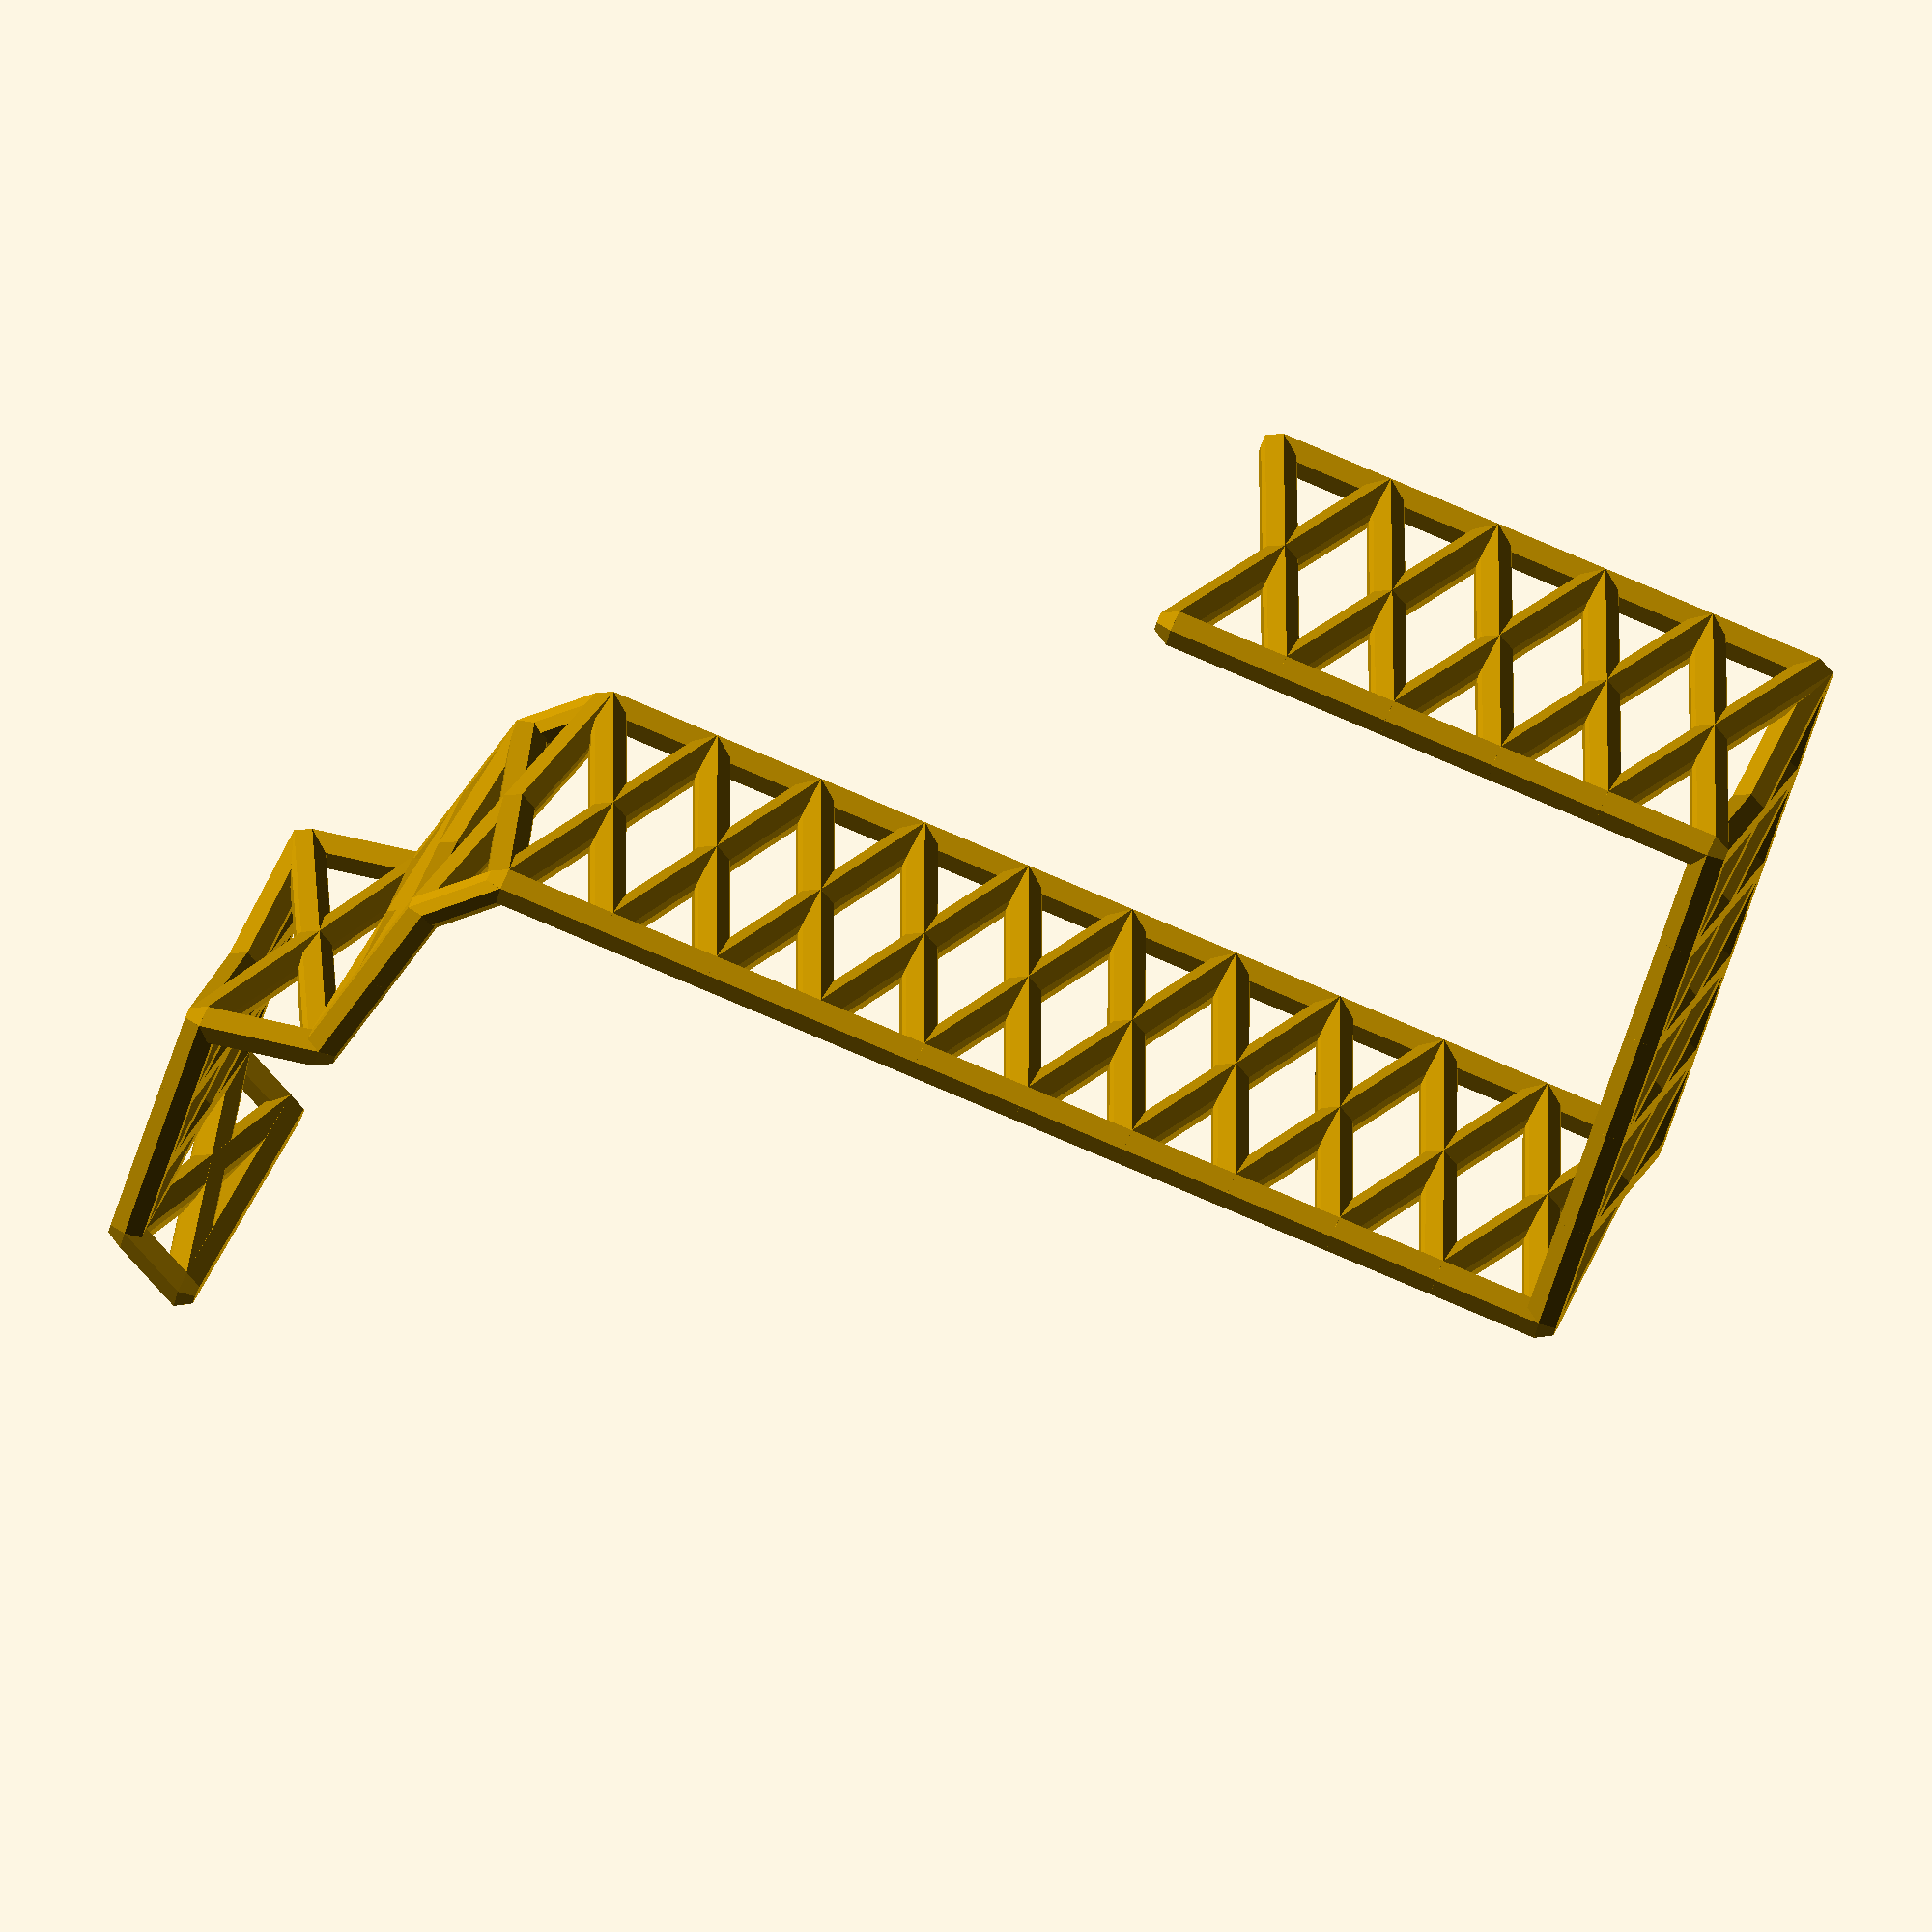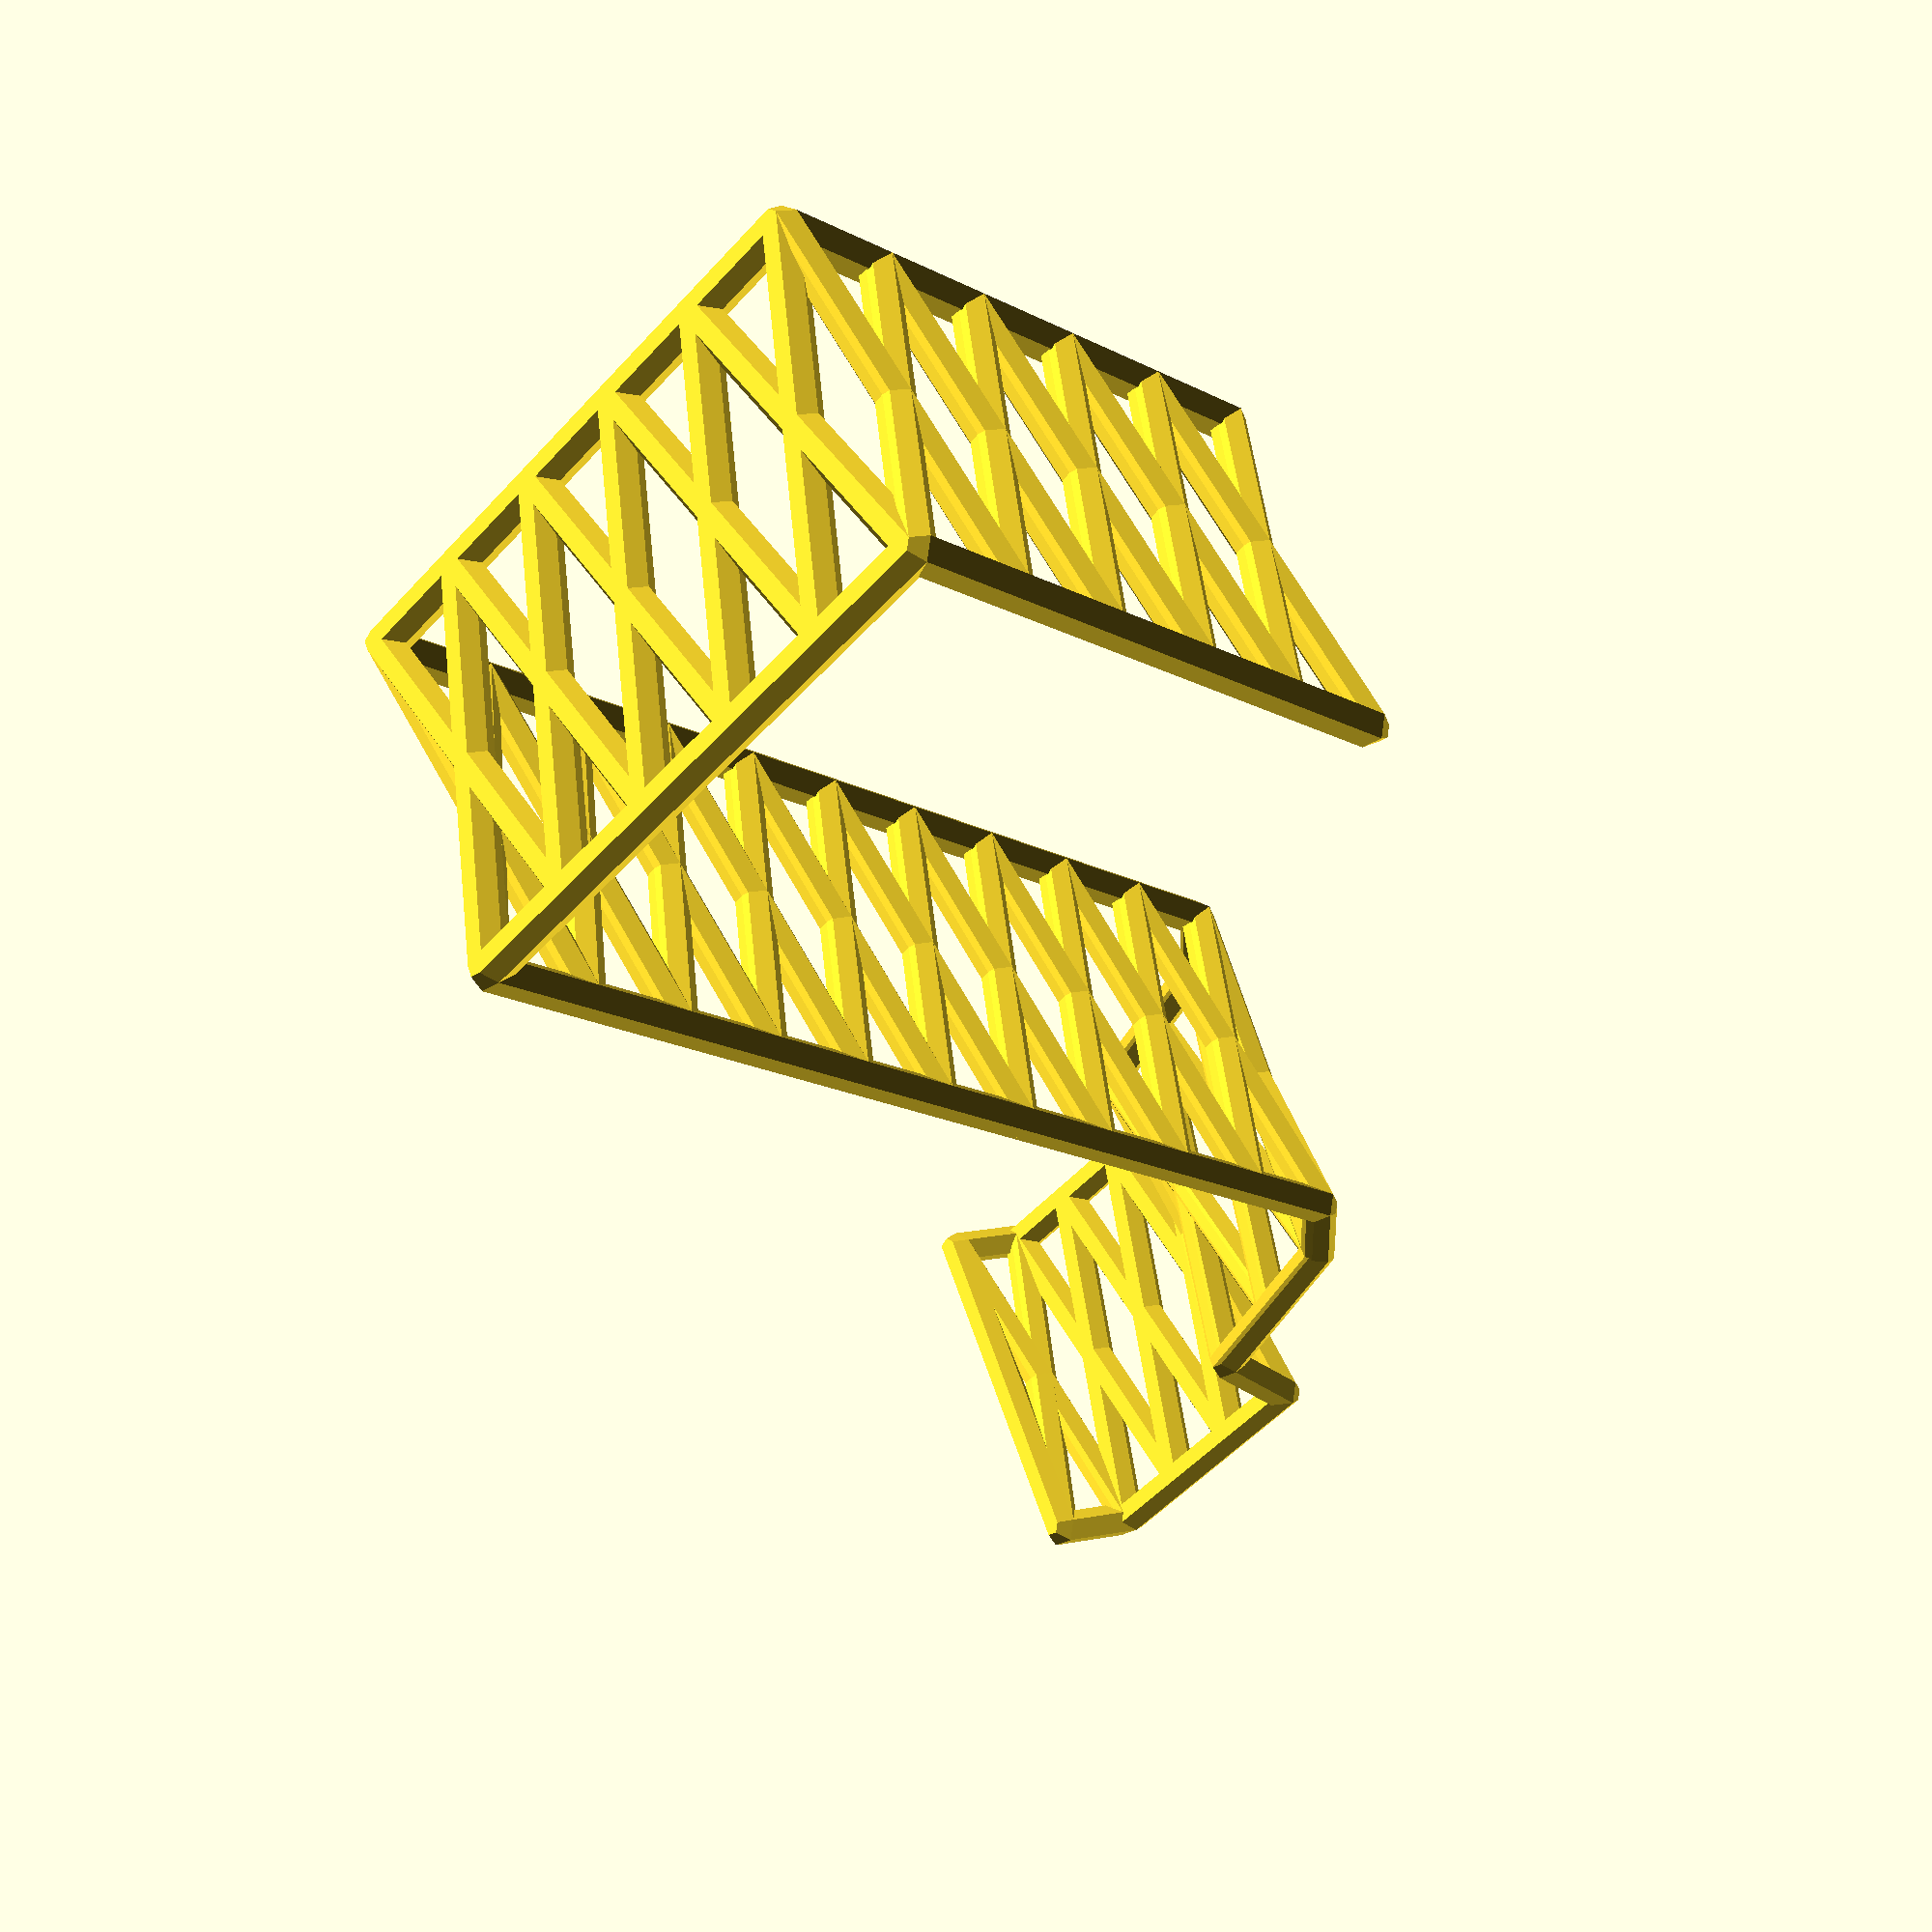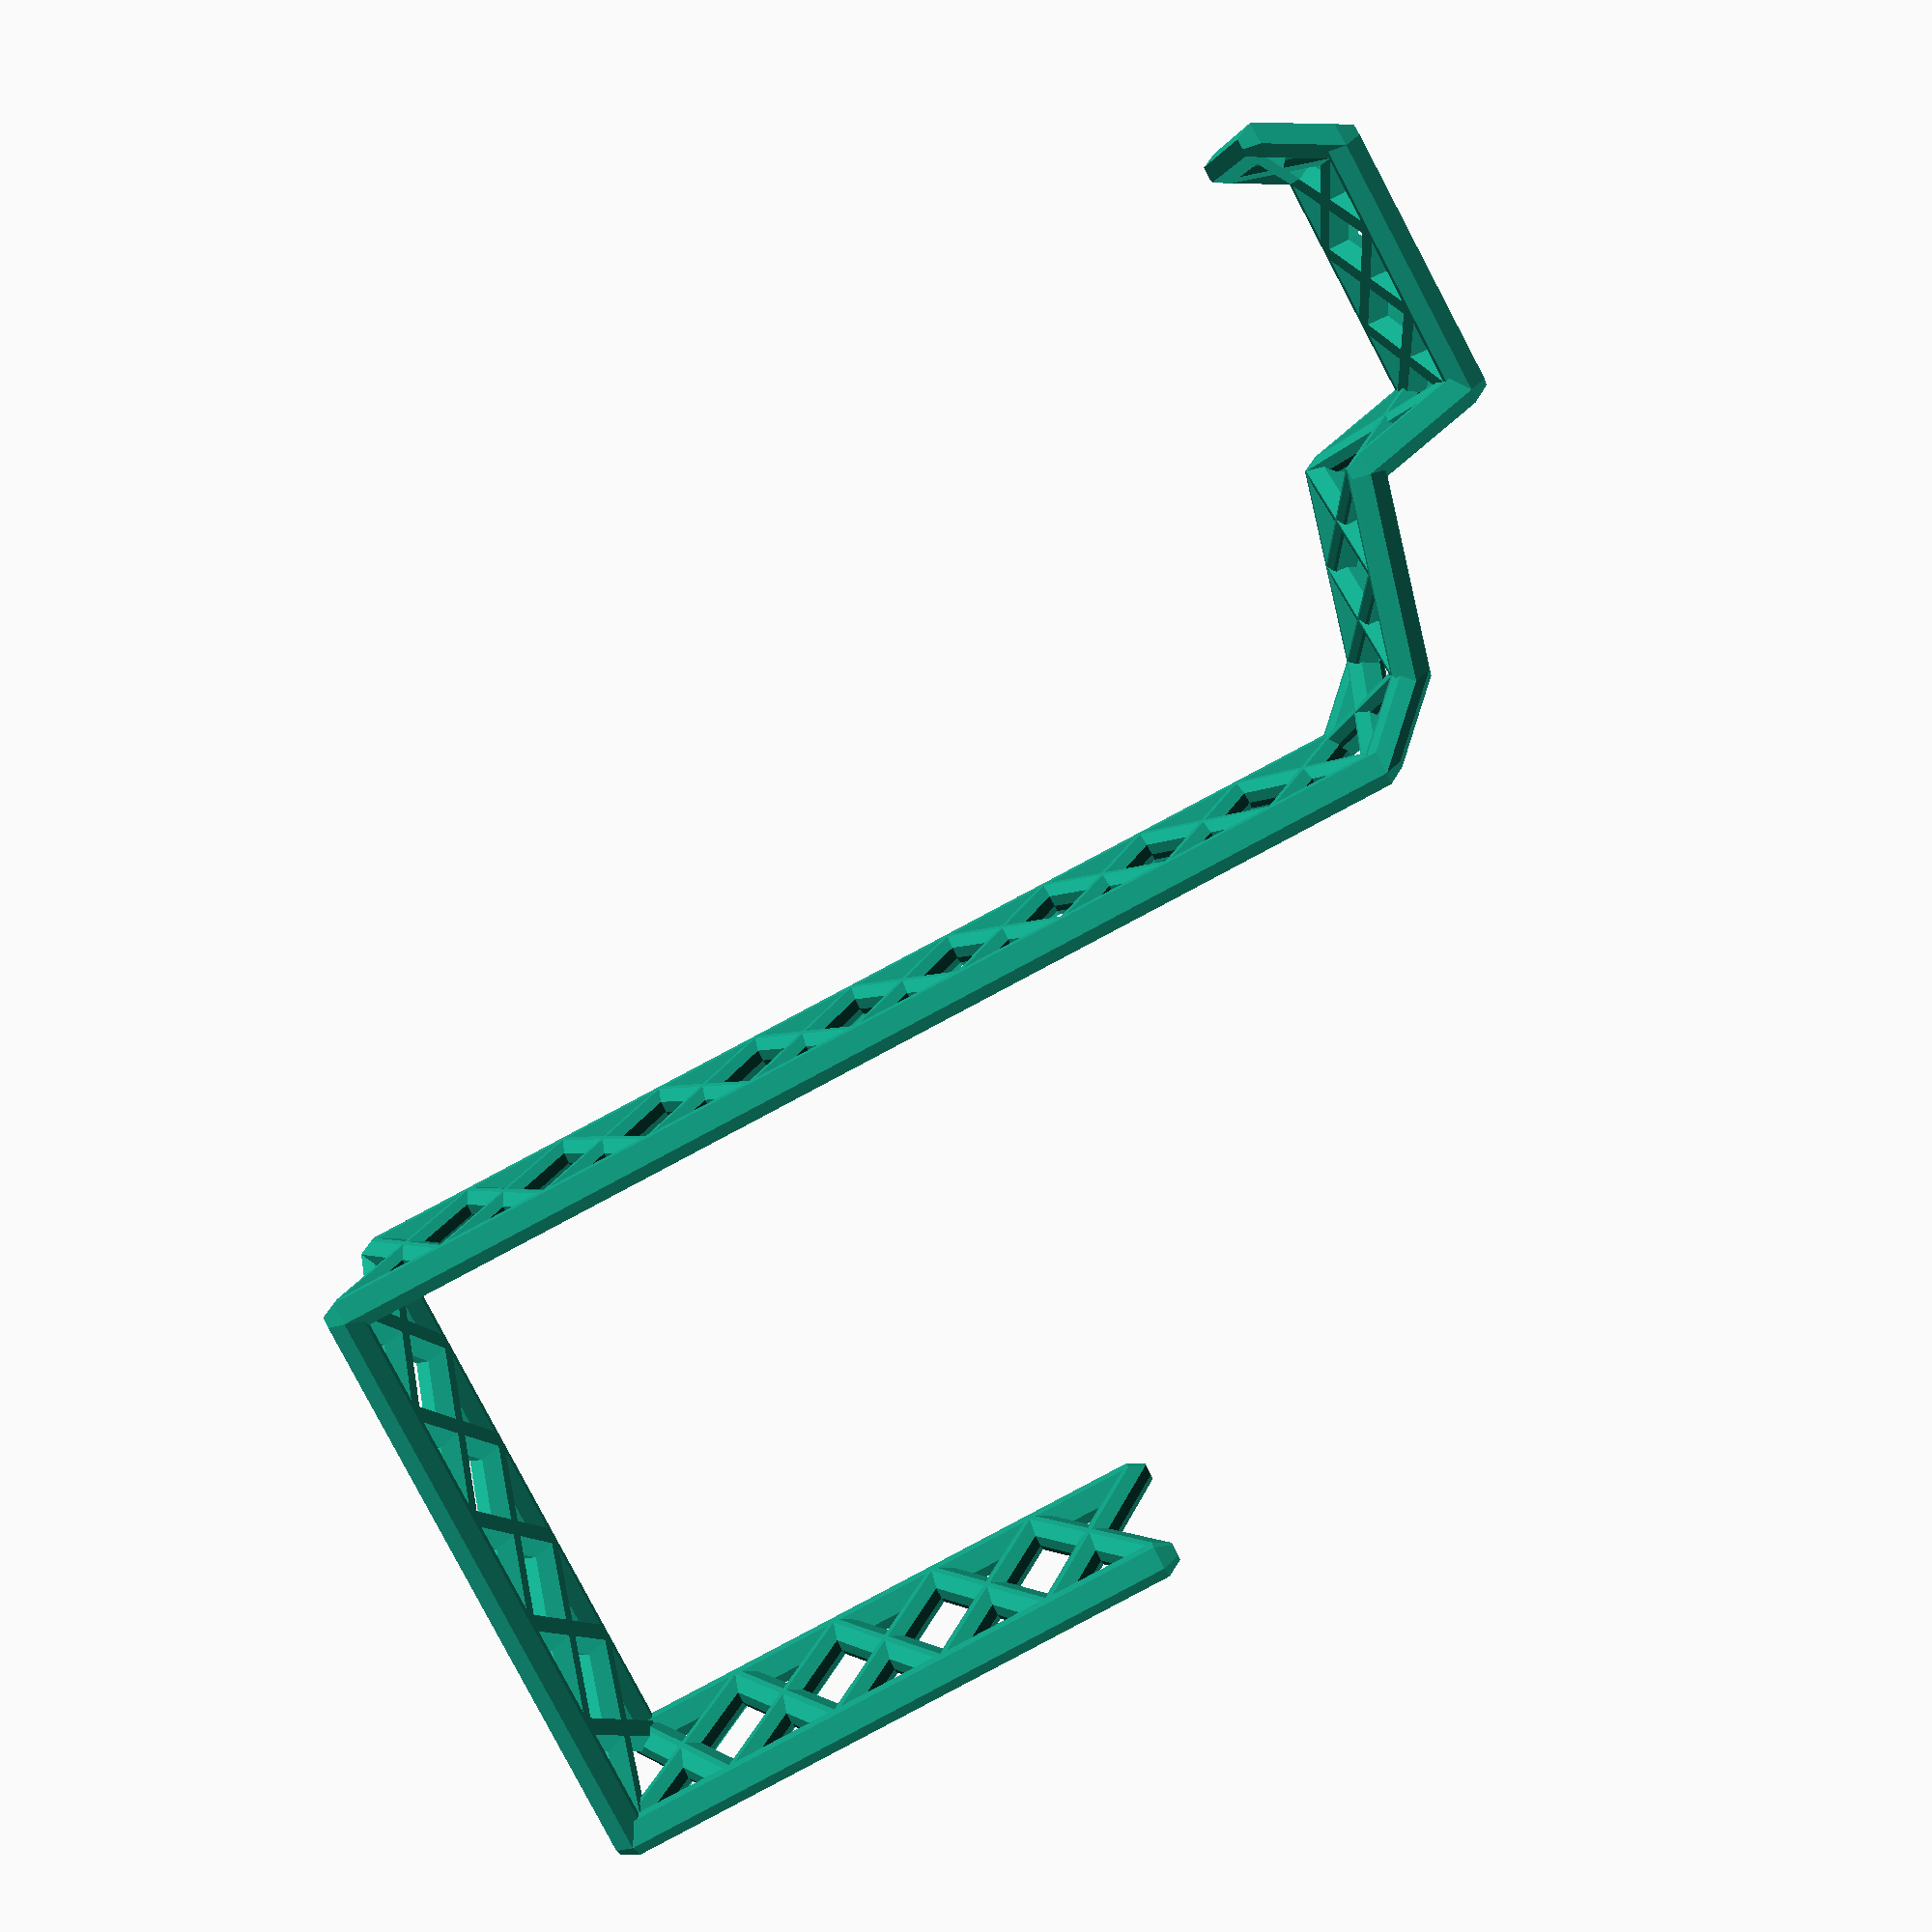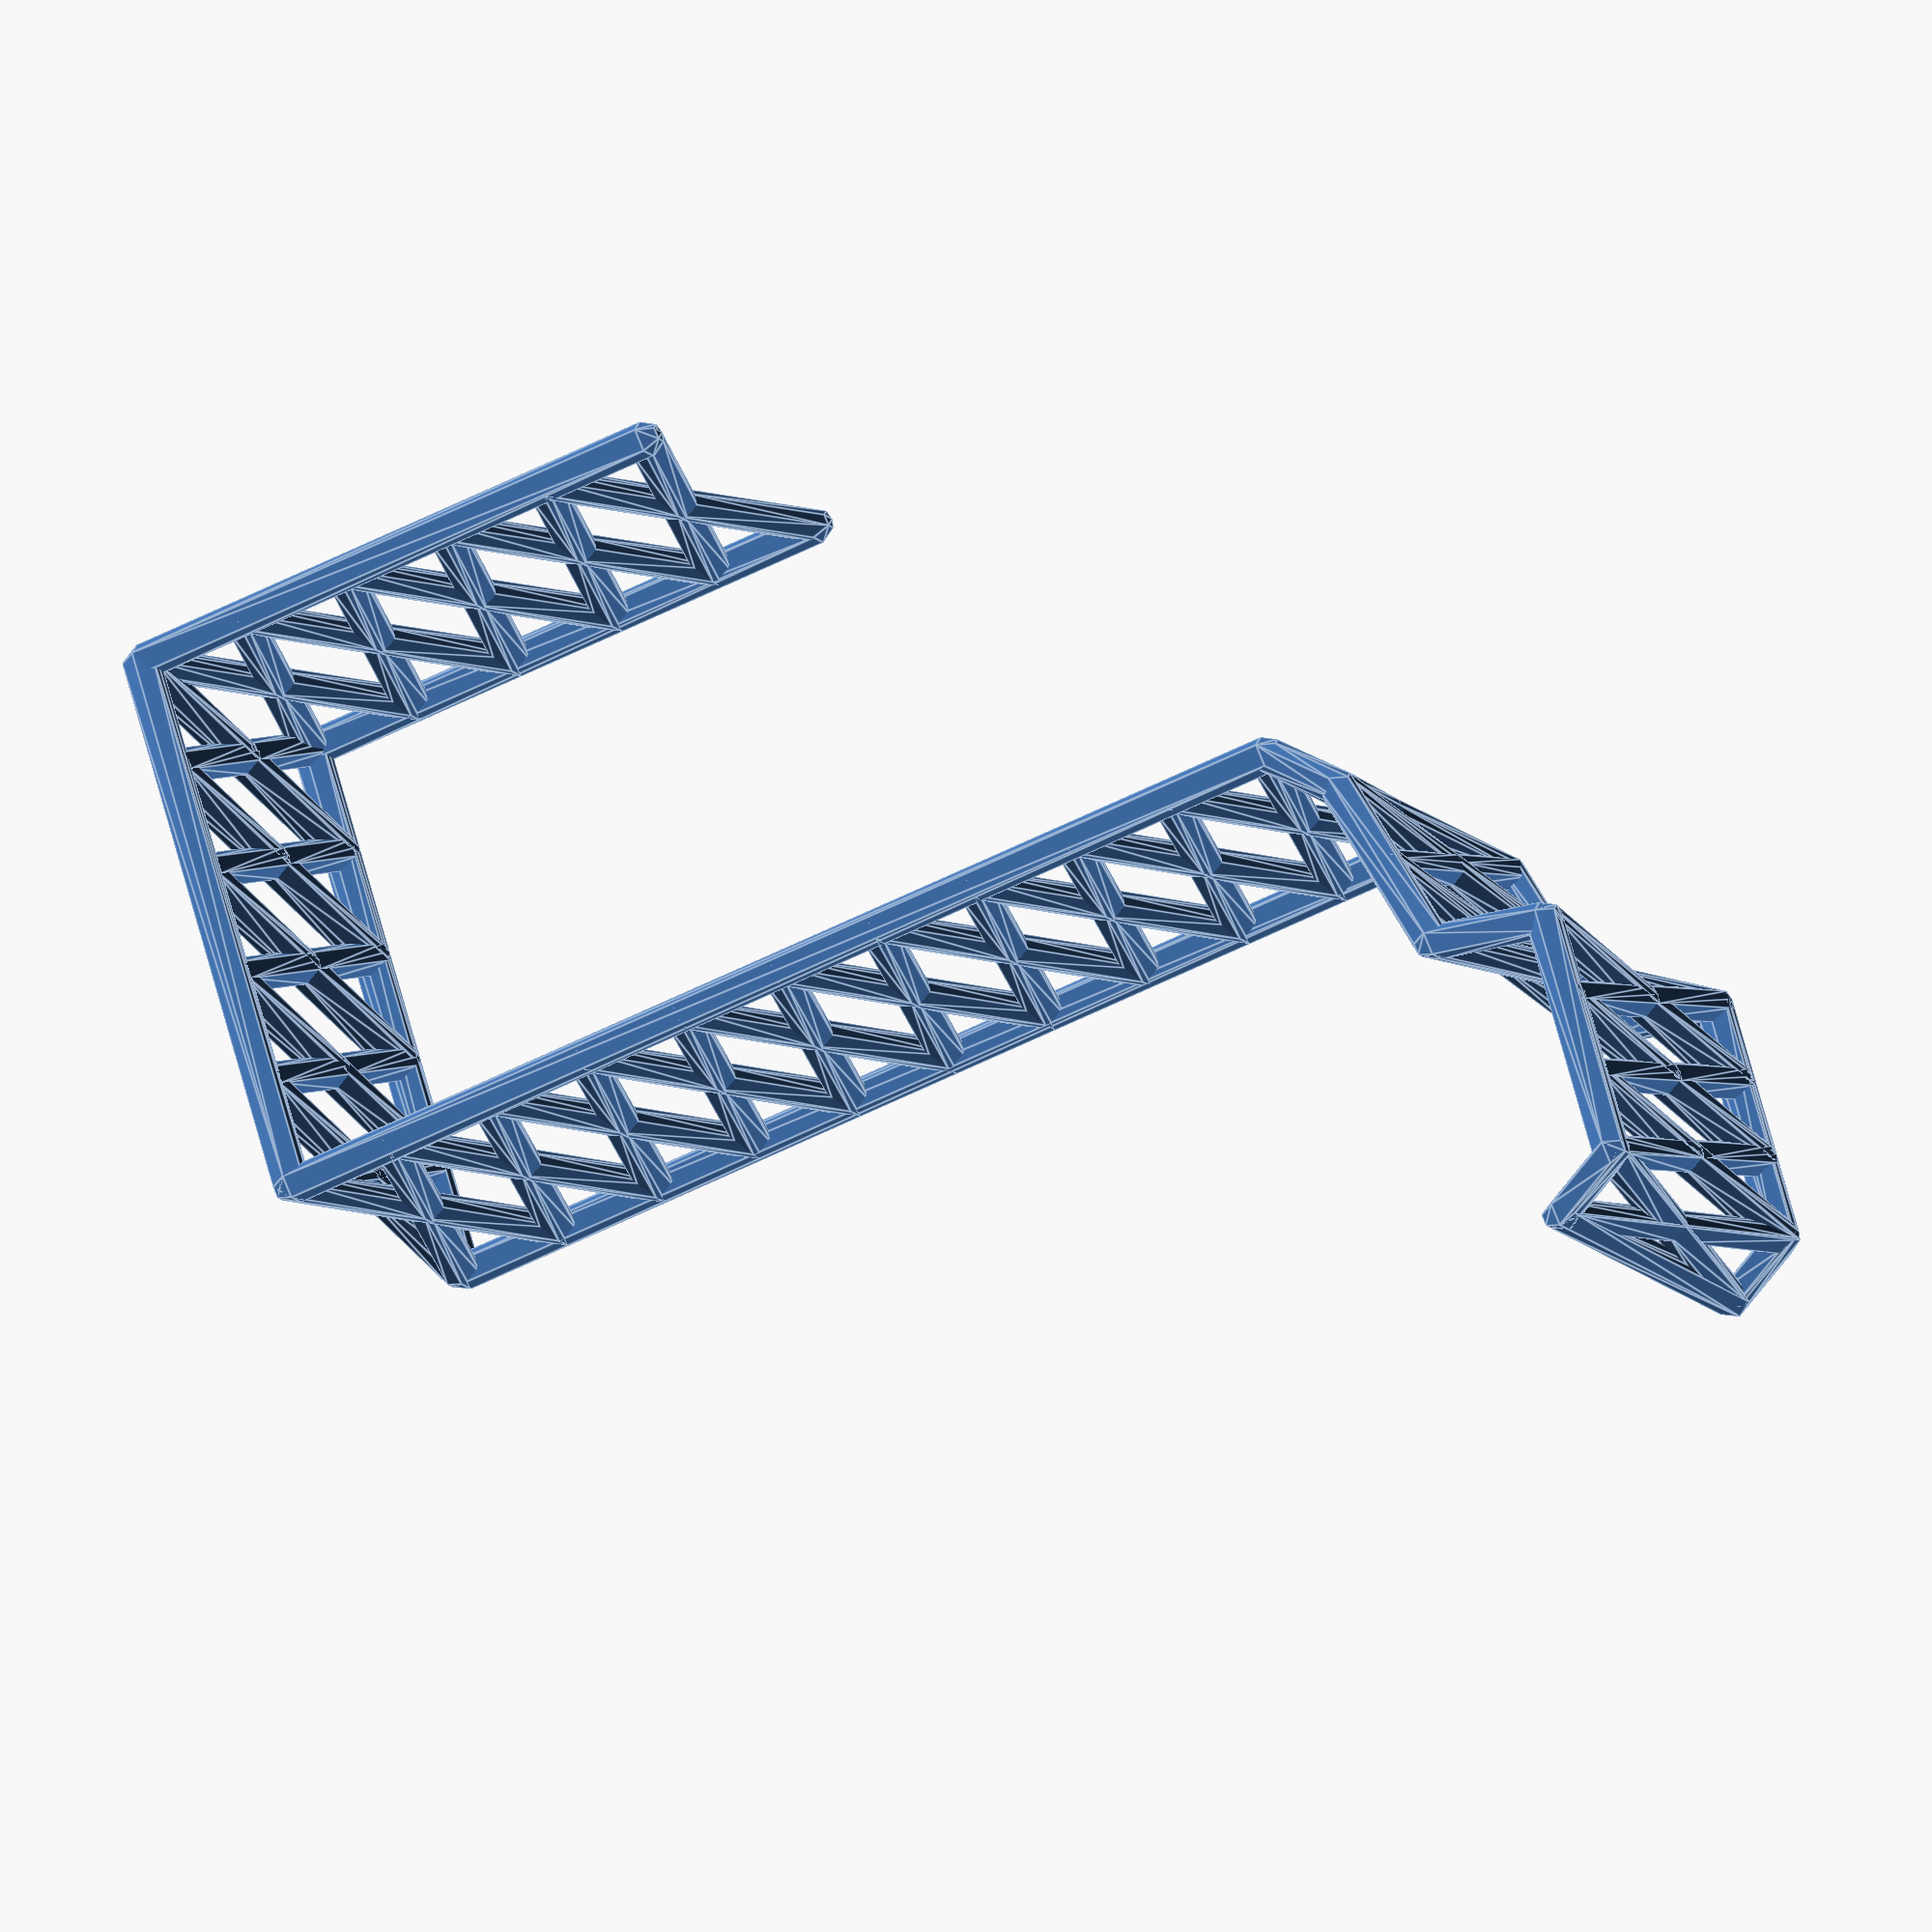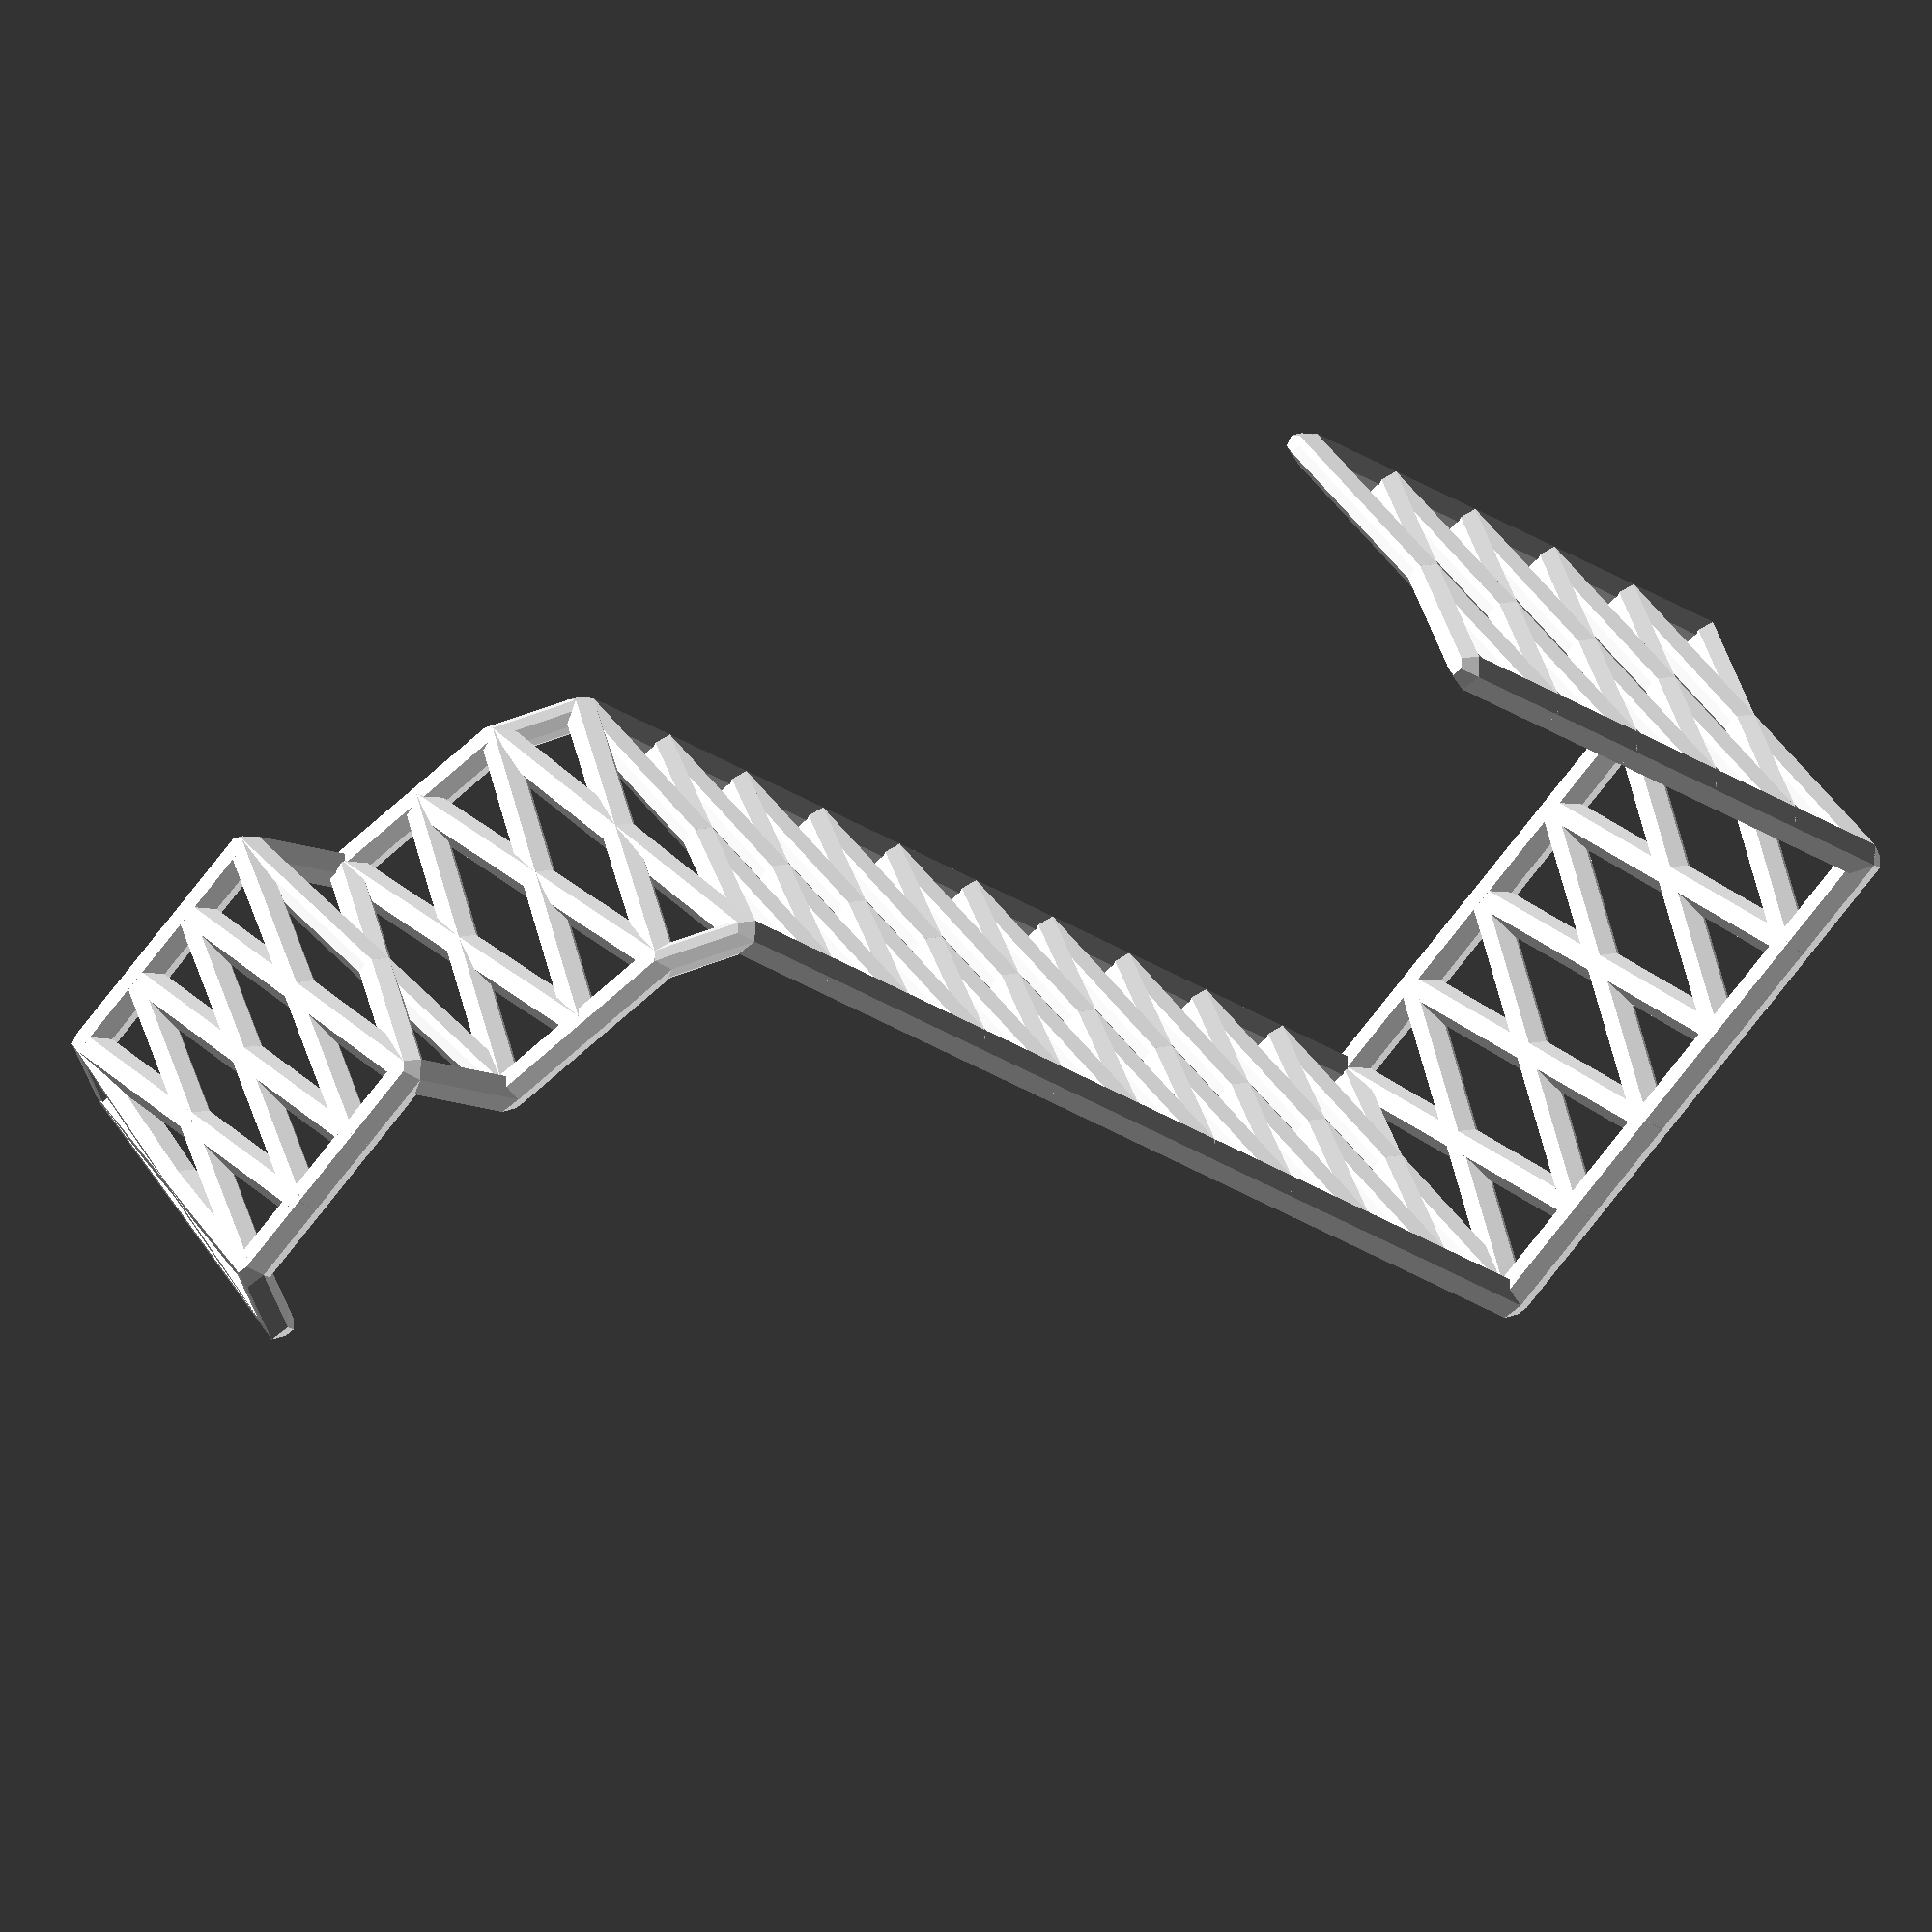
<openscad>


module tuby(path, r=1.5){
    for (i = [0:1:len(path)-2]){
        hull(){
            translate(path[i])
            sphere(r);
            translate(path[i + 1])
            sphere(r);
        }
    }
}

h0 = 5.43;
d0 = 3;
l0 = 23.45 + 1.5;

s0 = 2; // first slope down

d1 = 5;
l1 = 20-d1;

h1 = h0 - 9.36;

h15 = h1 - 4;


h2 = -100;

riml = l0 + l1 + d1;
base = 45;
h = base;

path = [
    [0, 0, 0],
    [d0, 0, h0],
    [l0-s0, 0, h0],
    [l0, 0, h1],
    [l0 + l1, 0, h15],
    [riml, 0, h15 - d1],
    [riml, 0, h2],
    [riml + base, 0, h2],
    [riml + base, 0, h2 + h],
];

tuby(path);

module triangle_mesh(p0, p1, z, n, m){
    for (j = [0:m-1]){
        bottom_points = [for (i = [0:n]) p0 + (p1 - p0)*i/n + 2 * z * round((j + 1) / 4)];
        top_points = [for (i = [0.5:n-0.5]) z + p0 + (p1 - p0)*i/n + 2 * z * round(j / 4)];
        for (i = [0:n-1]){
            tuby([bottom_points[i], top_points[i], bottom_points[i+1]]);
        }
    }
}

z = 15;
segments = [1, 3, 1, 2, 1, 10, 5, 5];
echo(((3/2) % 1 < 1) * 3);
for (i = [0:len(path)-2]){
    triangle_mesh(path[i], path[i+1], [0, z, 0], segments[i], 2);
}

tuby([for(p = path) p + [0, z * 2, 0]]);
tuby([[0, 0, 0], [0, 2*z, 0]]);

</openscad>
<views>
elev=102.2 azim=42.9 roll=66.8 proj=o view=wireframe
elev=17.6 azim=205.0 roll=224.3 proj=p view=solid
elev=267.7 azim=176.3 roll=242.1 proj=p view=solid
elev=48.8 azim=239.4 roll=300.5 proj=o view=edges
elev=206.0 azim=145.5 roll=137.3 proj=o view=solid
</views>
